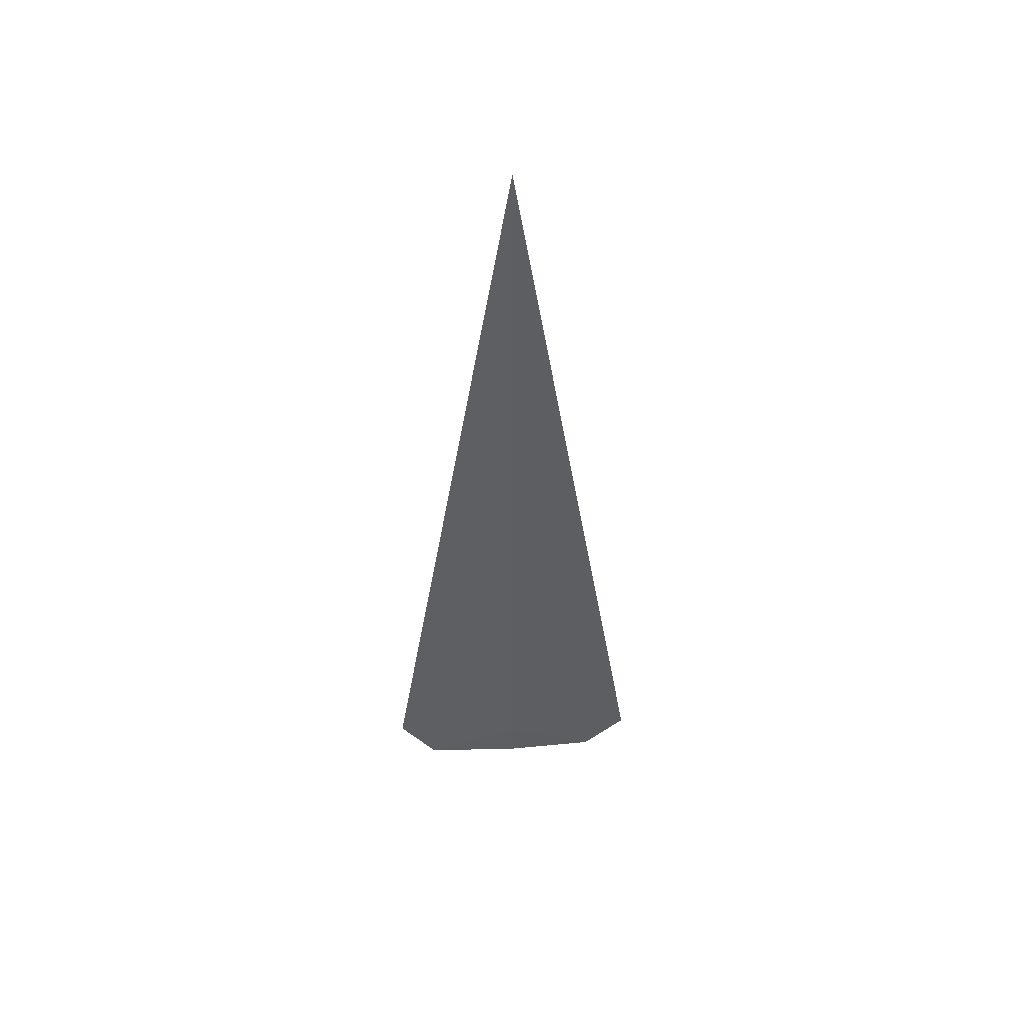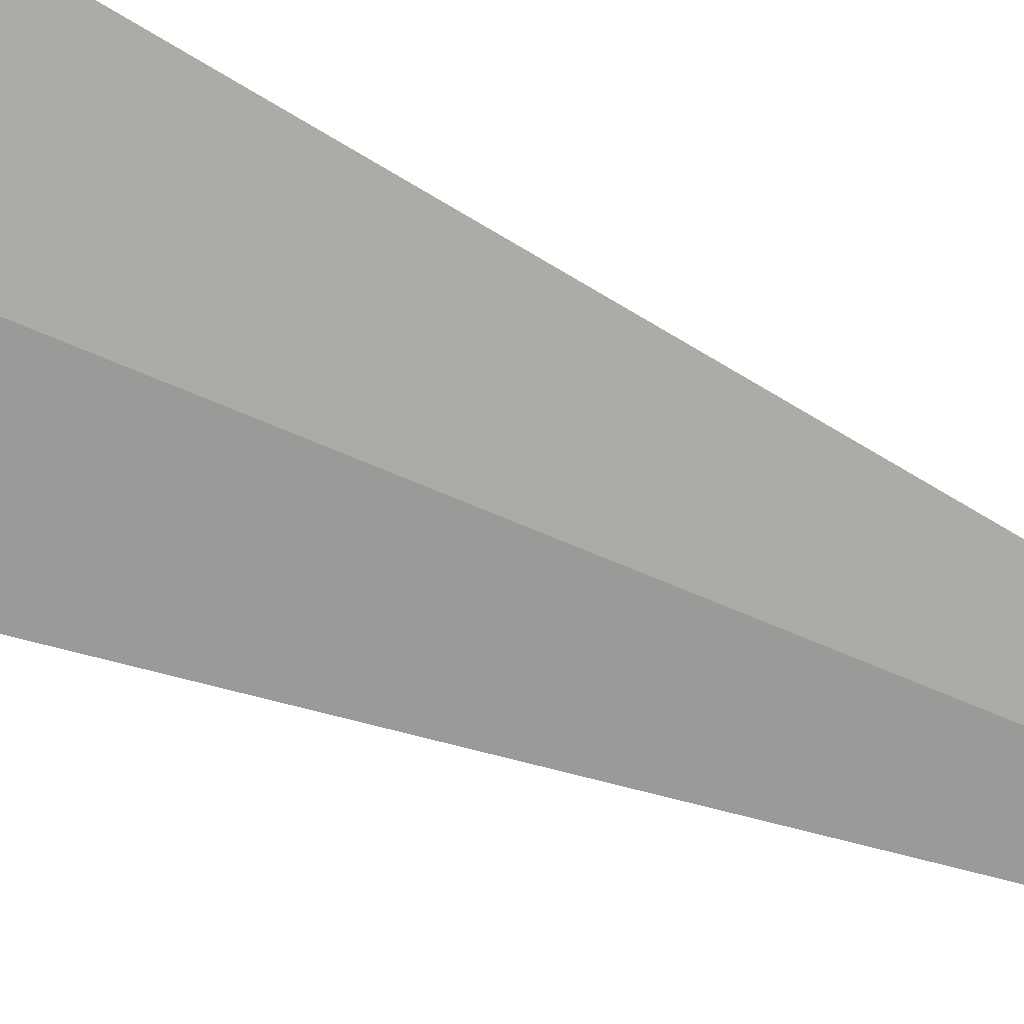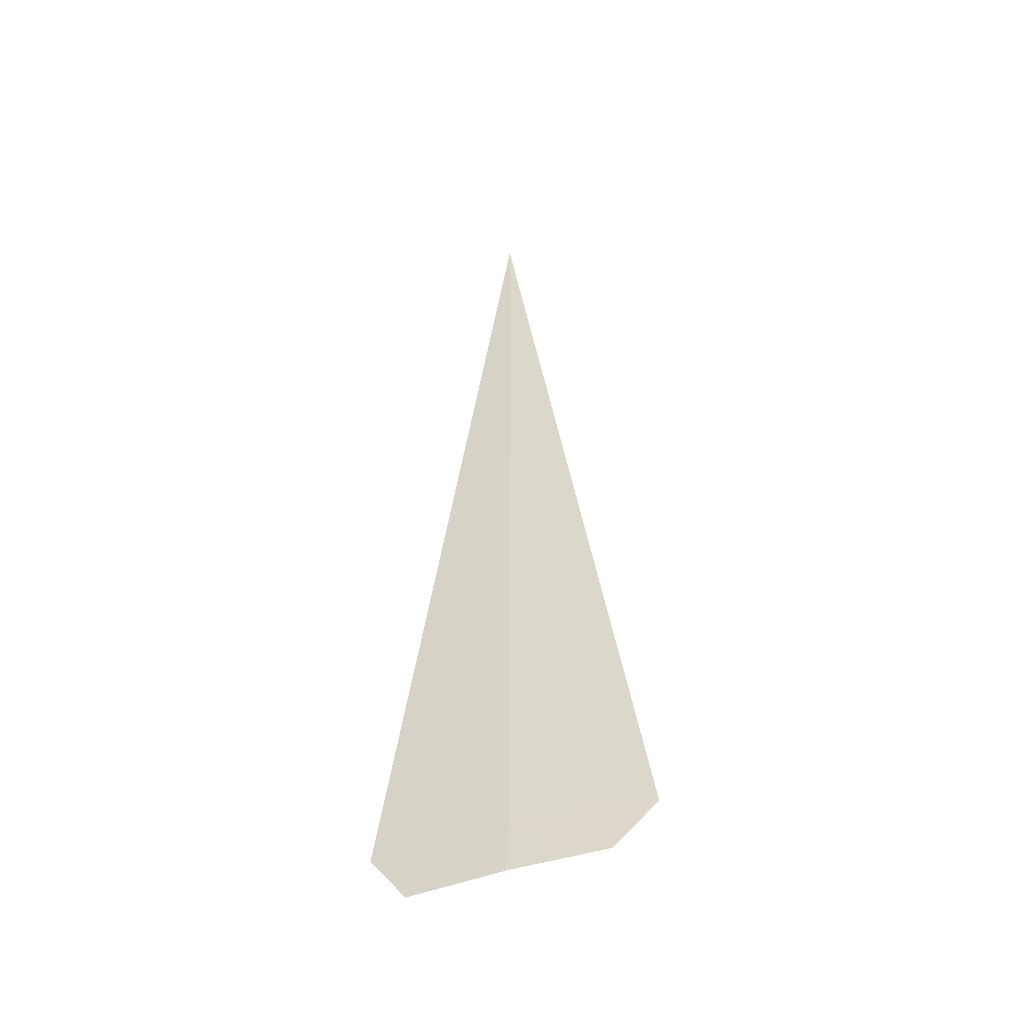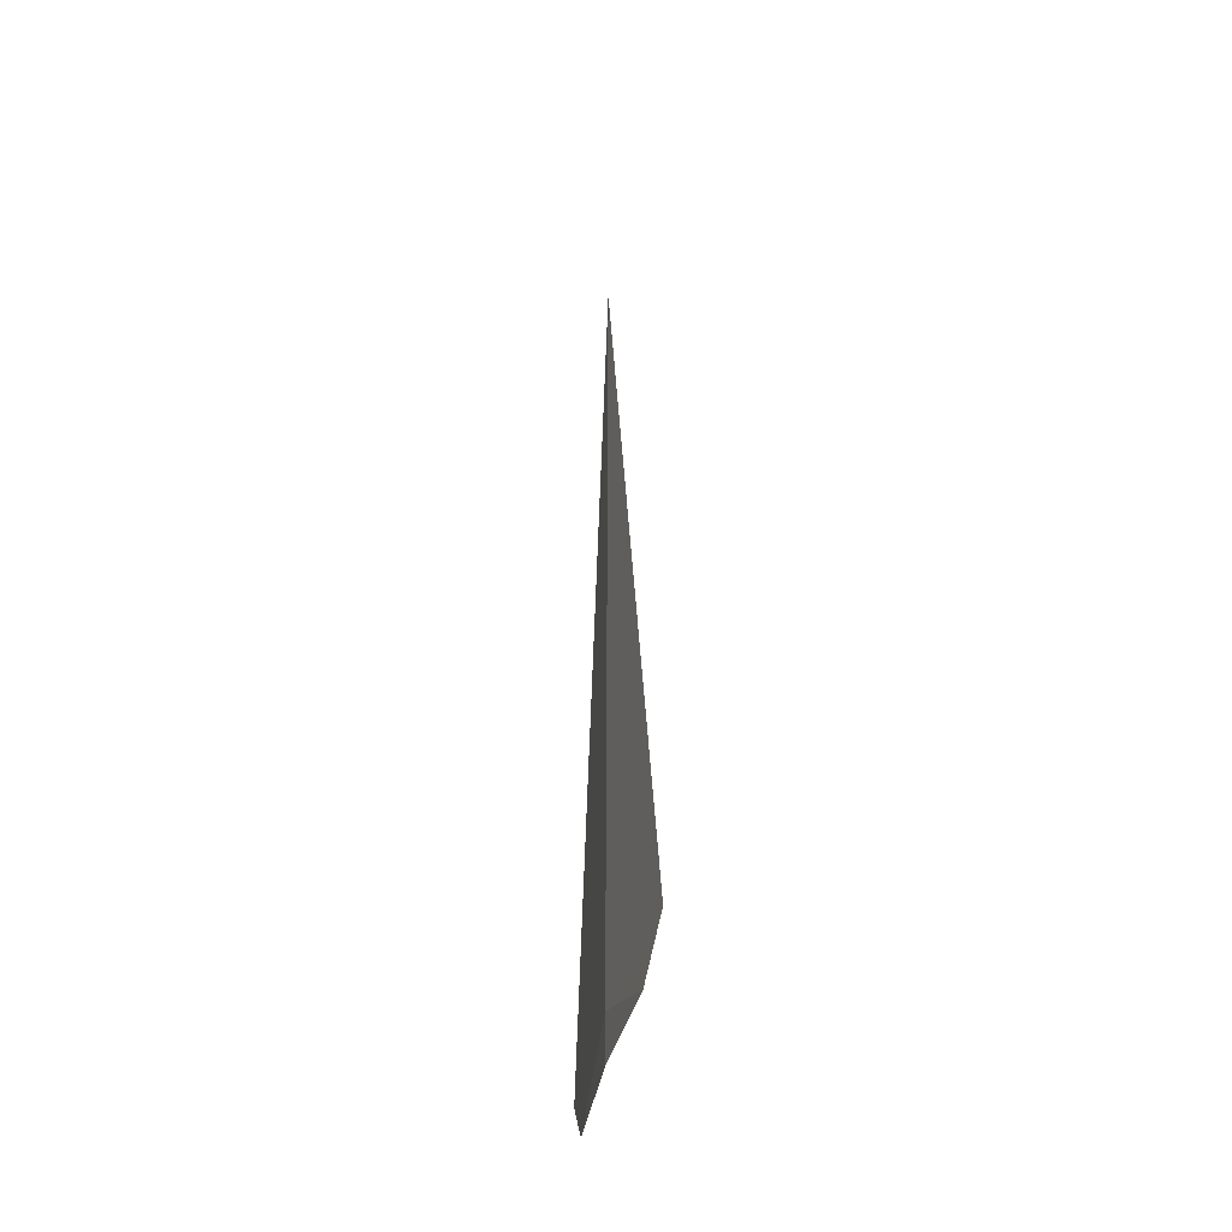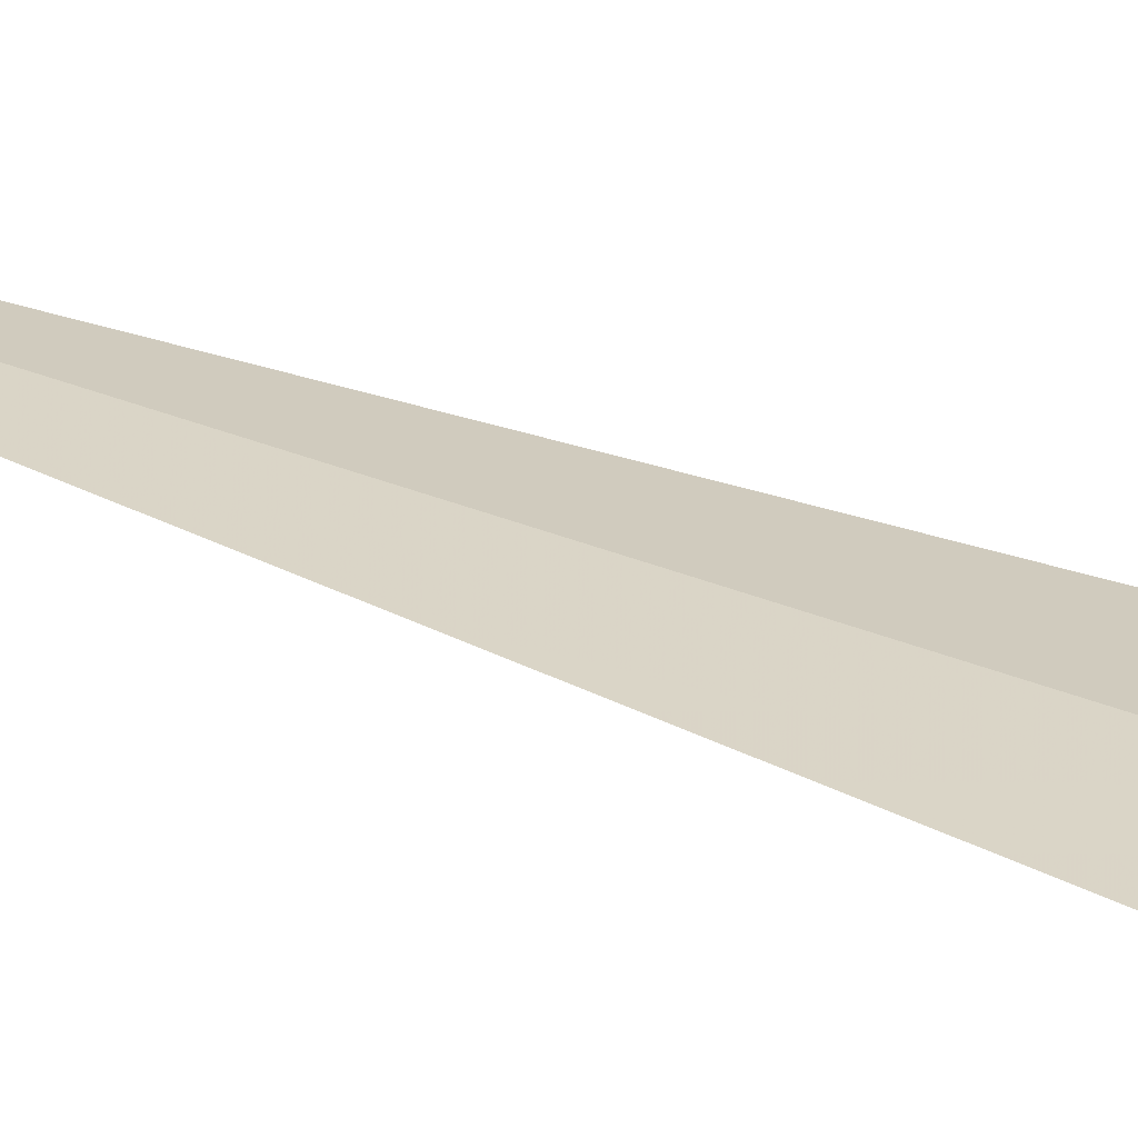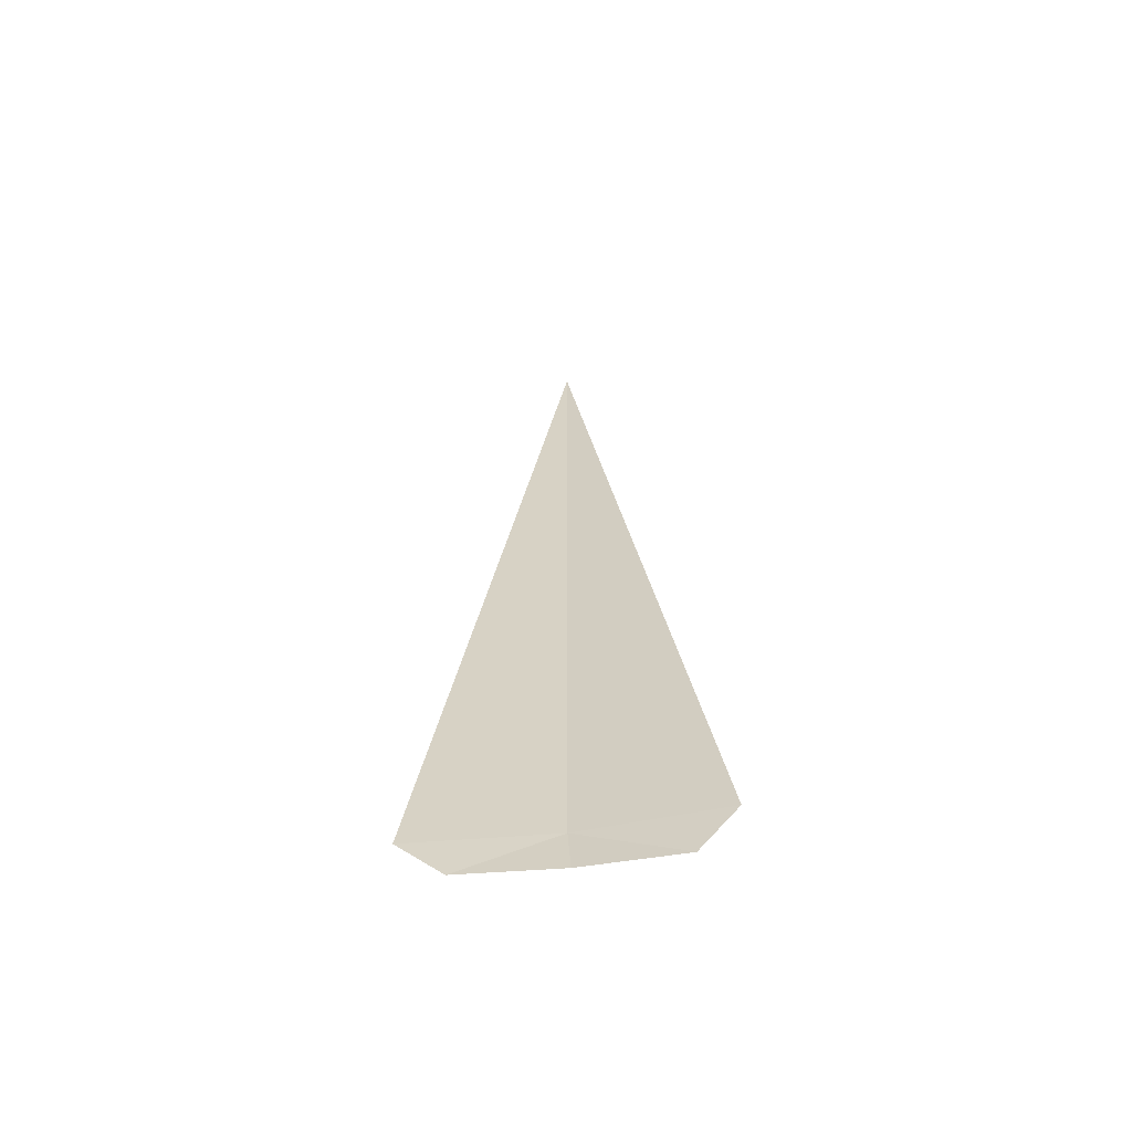
<metadata>
{"format":"obj","ext":"obj","renderer":"f3d","projection":"perspective","resolution":1024,"background":"white","views":[{"elev":50.5,"azim":39.0,"up":"+Y"},{"elev":63.2,"azim":114.1,"up":"+Z"},{"elev":-46.7,"azim":60.9,"up":"+Y"},{"elev":-44.6,"azim":117.5,"up":"+Y"},{"elev":64.5,"azim":-71.0,"up":"+Z"},{"elev":-61.2,"azim":-130.6,"up":"+Y"}]}
</metadata>
<code>
v 20.82 -17.5 21.24
v 20.34 -17.5 21.61
v 20.82 -13.61 21.24
v 21.24 -17.5 20.82
v 20.8 -17.7 21.25
v 20.47 -17.72 21.51
v 21.11 -17.69 20.95
f 1 6 5
f 1 2 6
f 1 7 4
f 1 5 7
f 1 3 2
f 1 4 3

</code>
